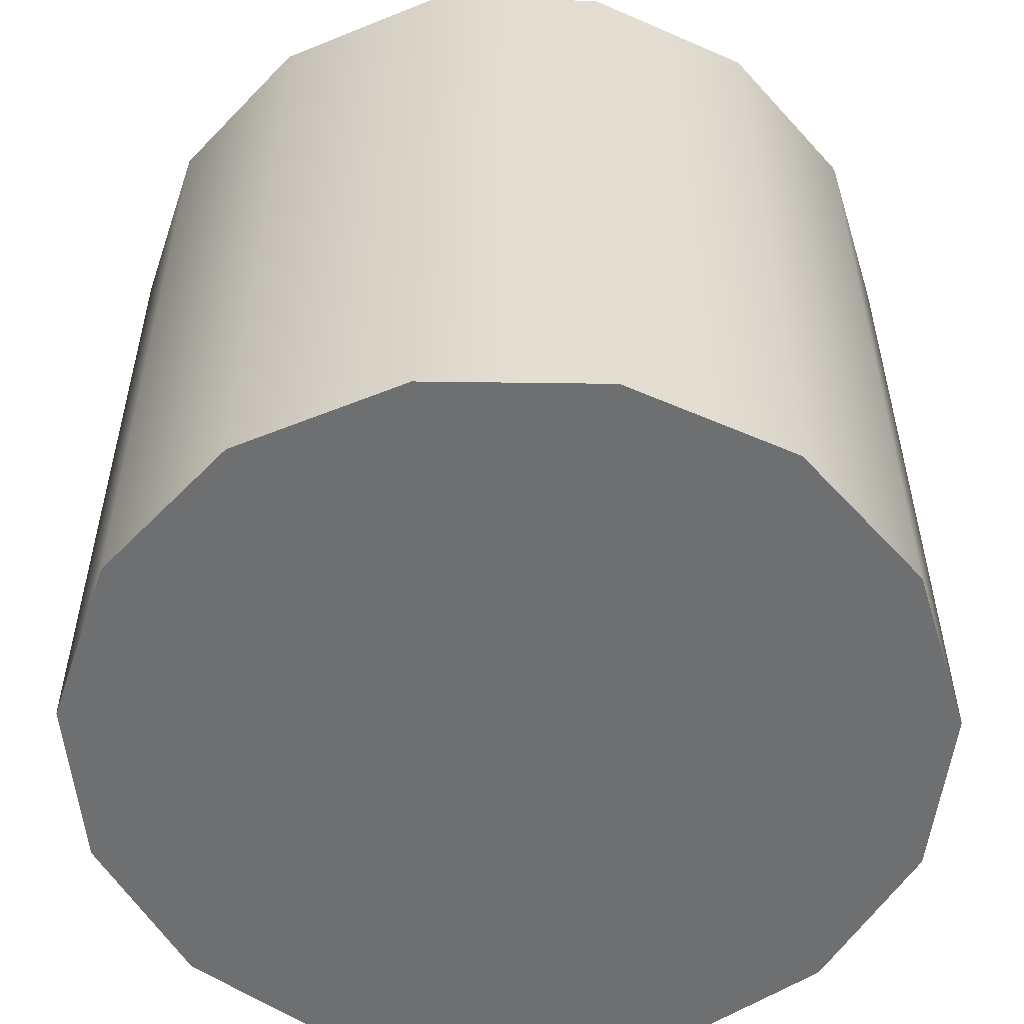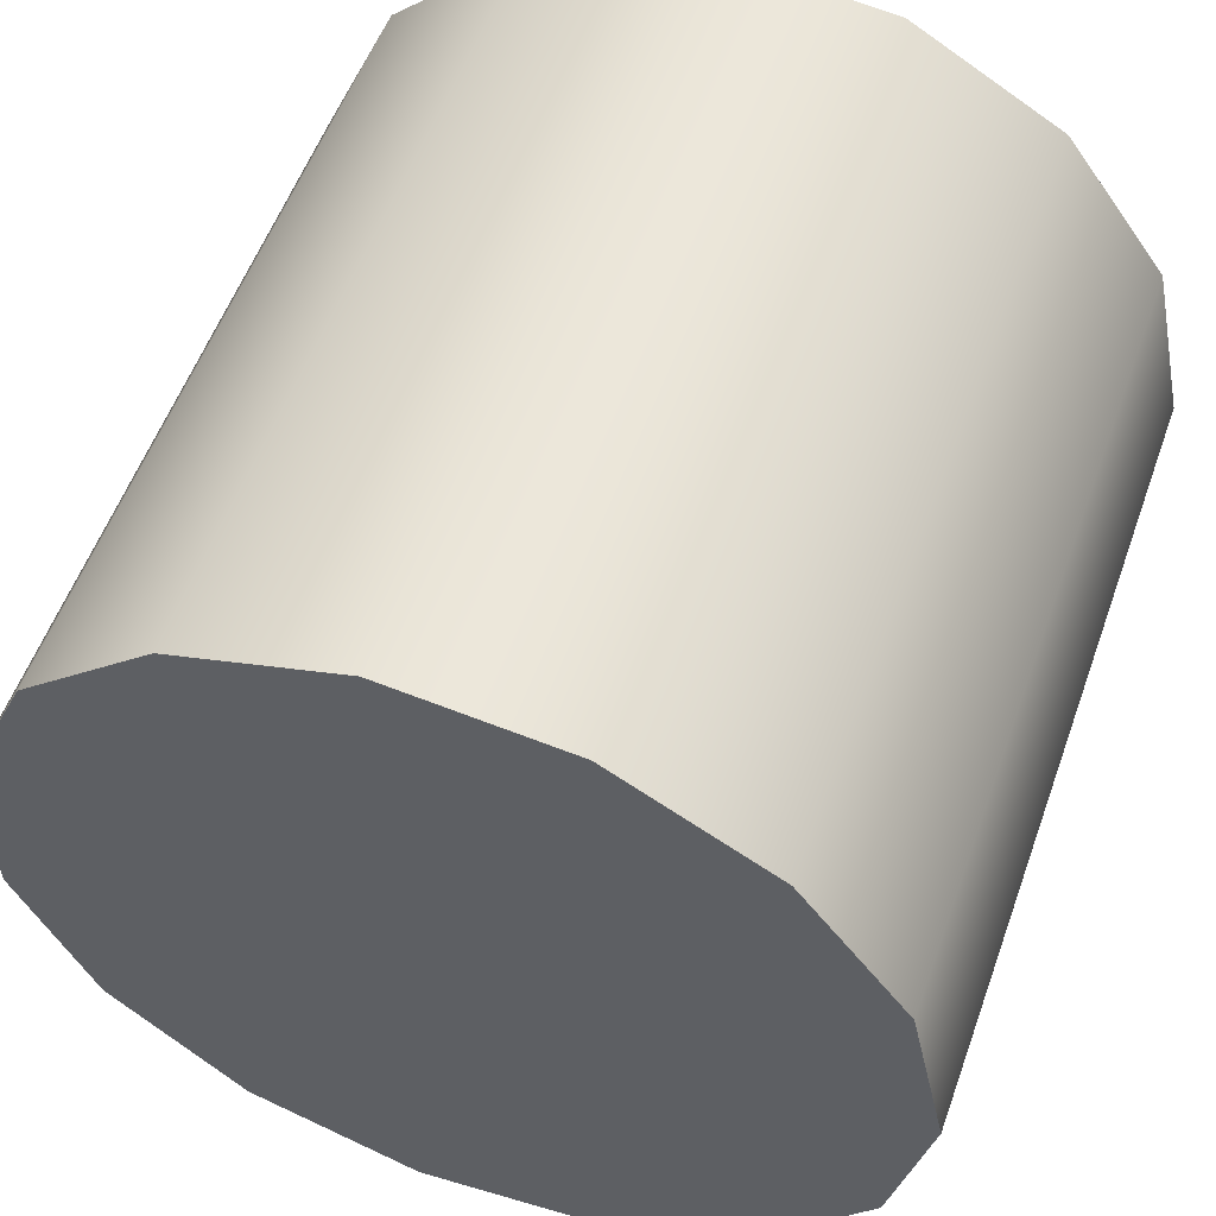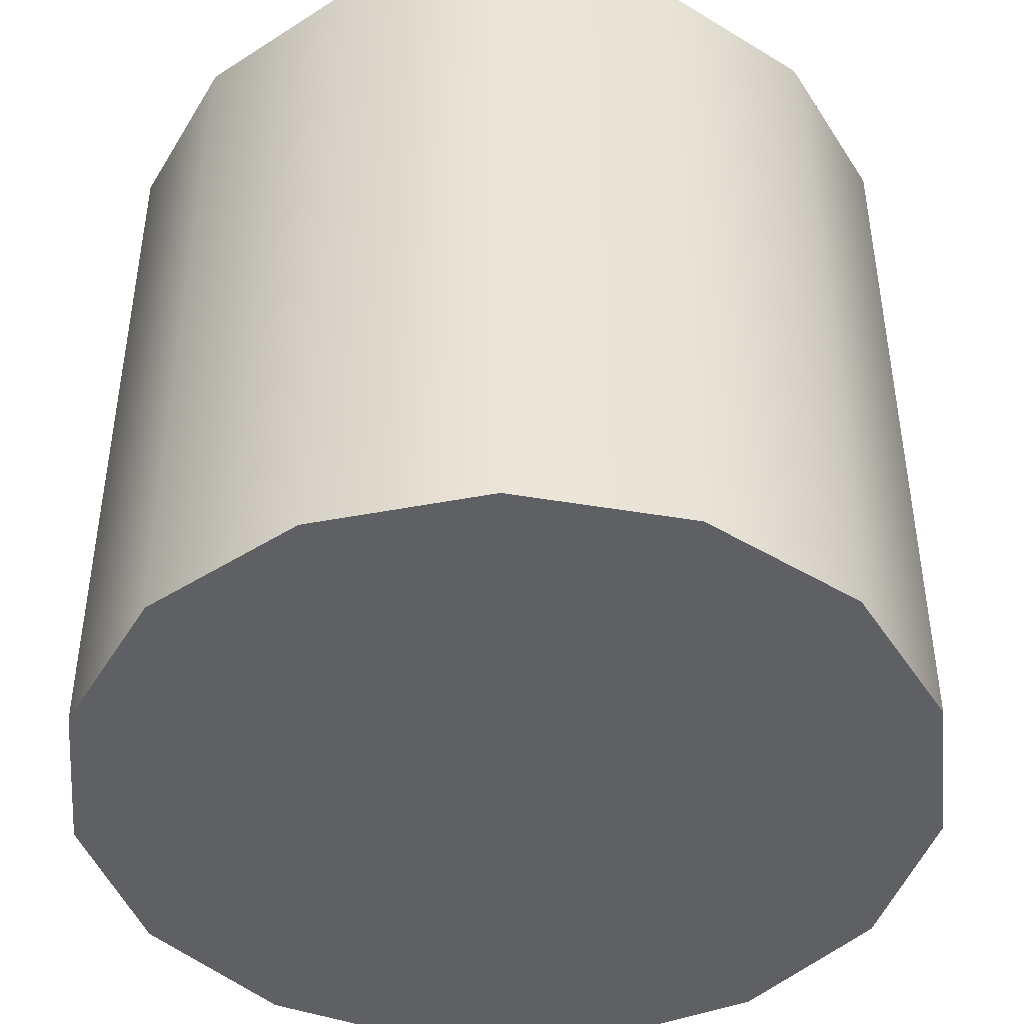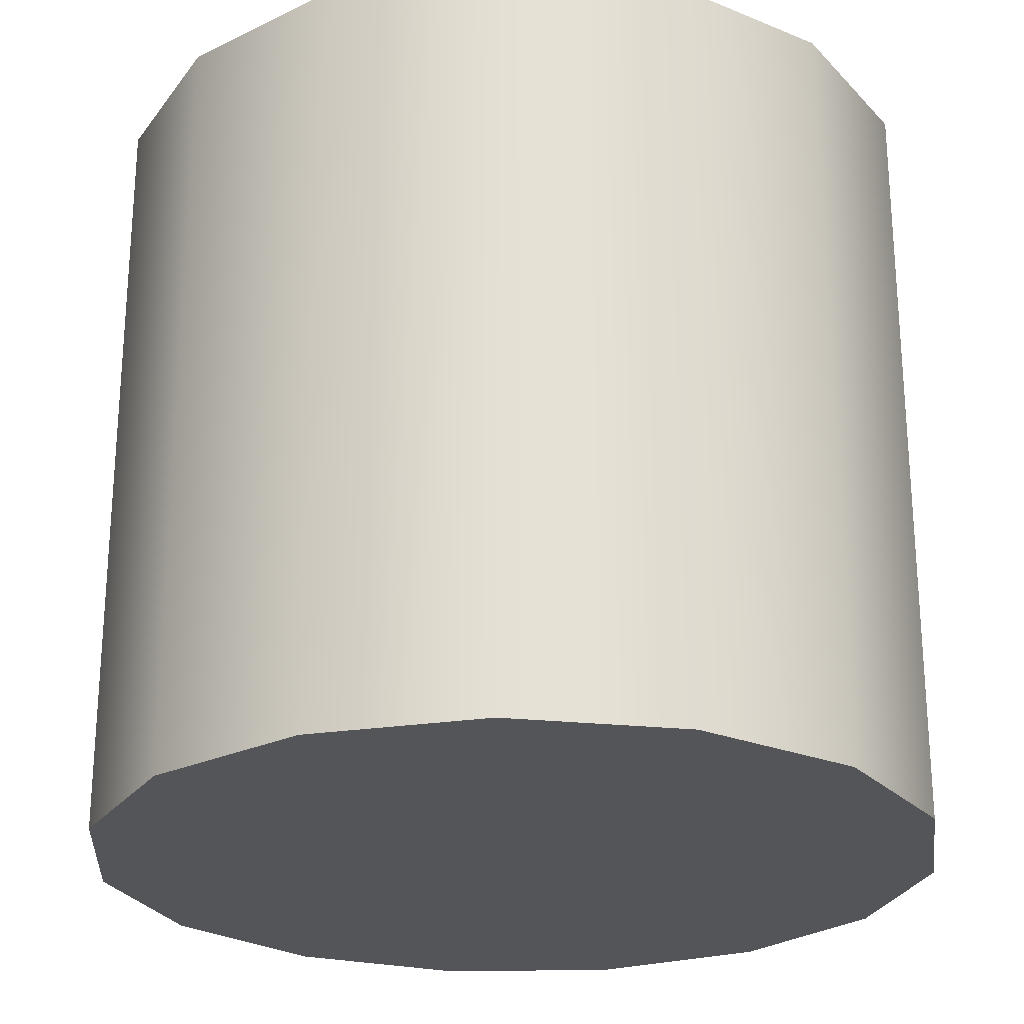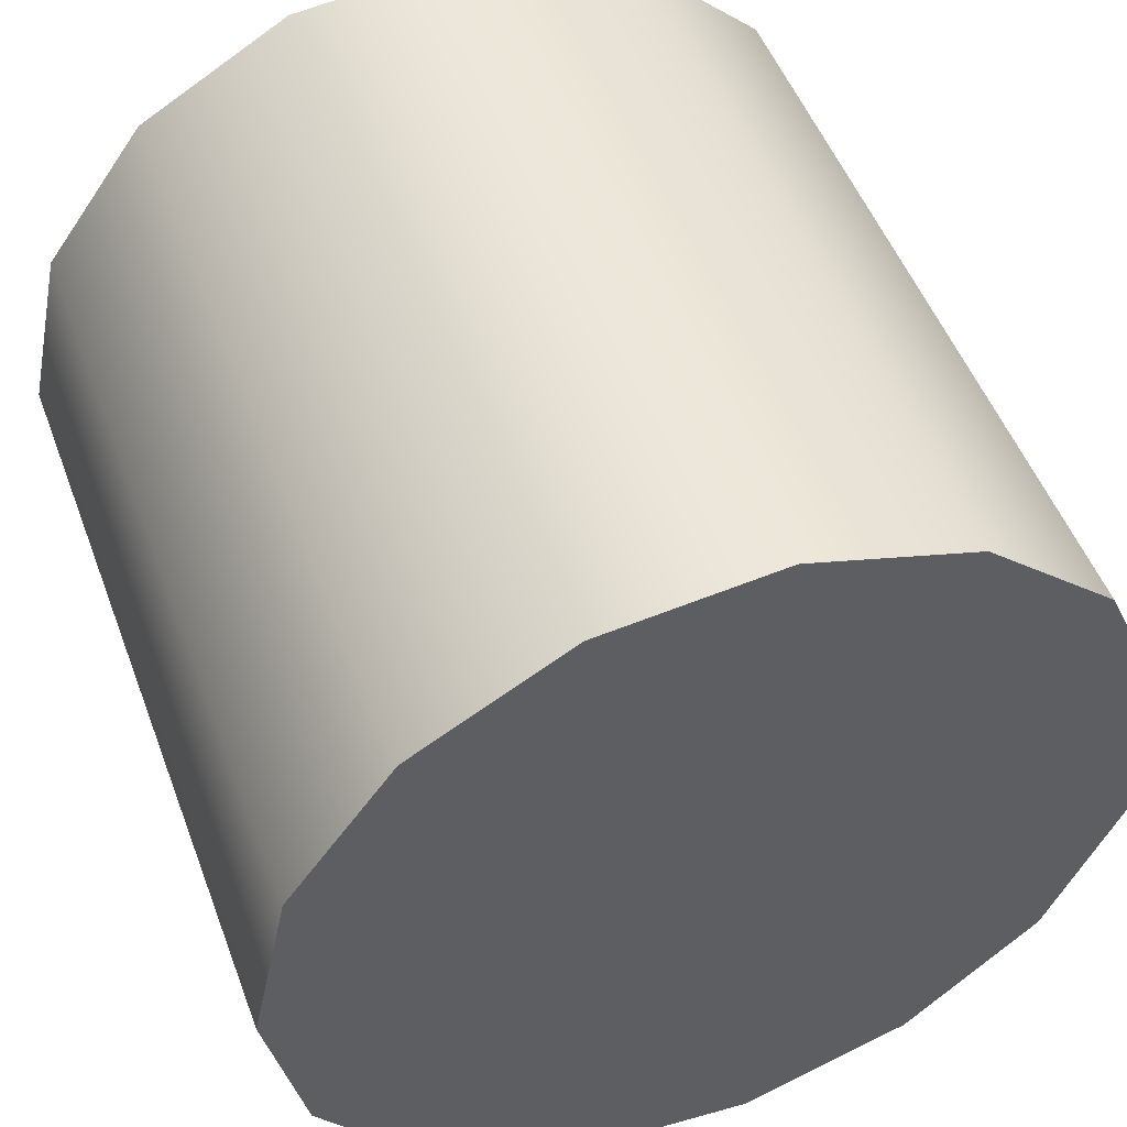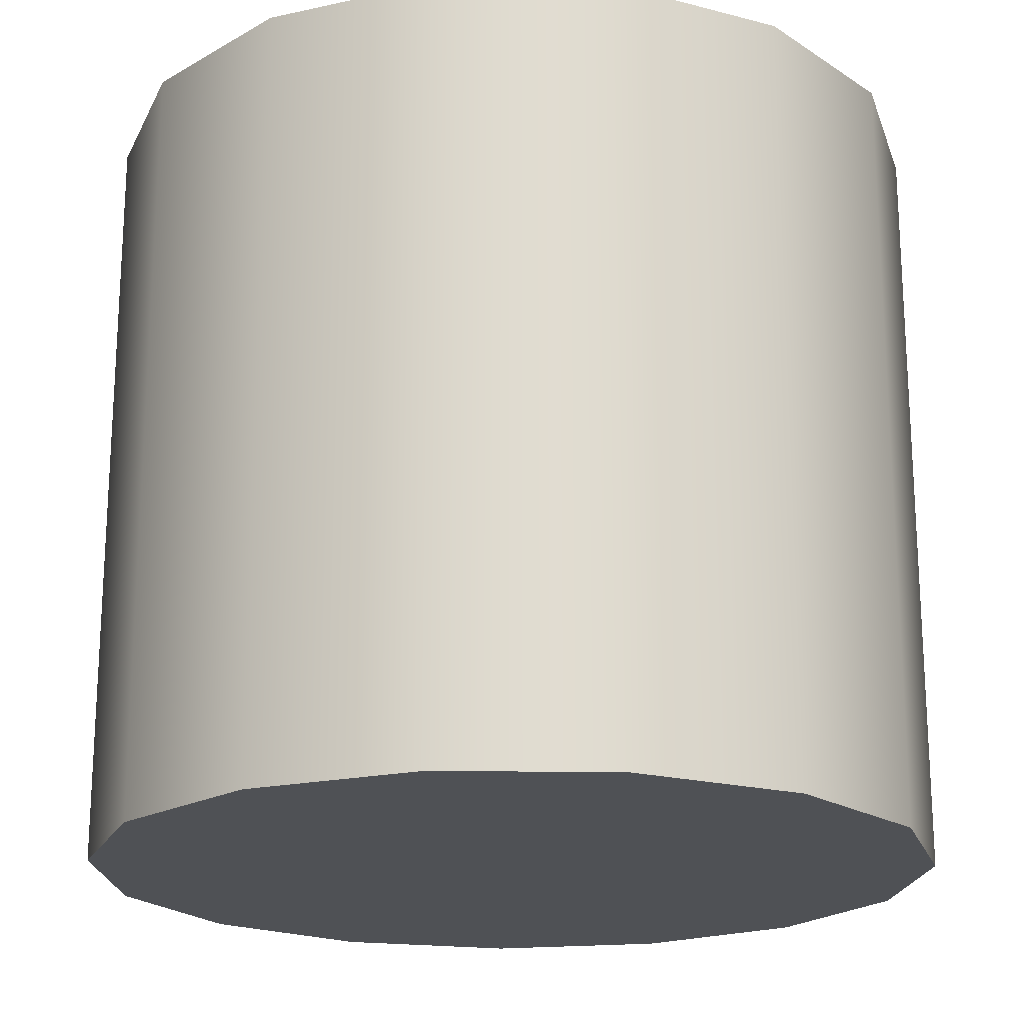
<metadata>
{"format":"obj","ext":"obj","renderer":"f3d","projection":"perspective","resolution":1024,"background":"white","views":[{"elev":-54.6,"azim":53.2,"up":"+Z"},{"elev":55.4,"azim":19.6,"up":"+Y"},{"elev":-44.1,"azim":-5.3,"up":"+Z"},{"elev":-24.7,"azim":-123.8,"up":"+Z"},{"elev":50.5,"azim":159.8,"up":"+Y"},{"elev":-19.9,"azim":-91.8,"up":"+Z"}]}
</metadata>
<code>
g default
v 0.9362 0.4168 22.98
v 0.6857 0.7616 22.98
v 3e-06 2e-06 22.98
v 0.3167 0.9747 22.98
v -0.1071 1.019 22.98
v -0.5124 0.8875 22.98
v -0.8291 0.6024 22.98
v -1.002 0.2131 22.98
v -1.002 -0.2131 22.98
v -0.8291 -0.6024 22.98
v -0.5124 -0.8875 22.98
v -0.1071 -1.019 22.98
v 0.3167 -0.9747 22.98
v 0.6857 -0.7616 22.98
v 0.9362 -0.4168 22.98
v 1.025 -8e-06 22.98
v 0.9362 0.4168 21.1
v 0.6857 0.7616 21.1
v 0.3167 0.9747 21.1
v -0.1071 1.019 21.1
v -0.5124 0.8875 21.1
v -0.8291 0.6024 21.1
v -1.002 0.2131 21.1
v -1.002 -0.2131 21.1
v -0.8291 -0.6024 21.1
v -0.5124 -0.8875 21.1
v -0.1071 -1.019 21.1
v 0.3167 -0.9747 21.1
v 0.6857 -0.7616 21.1
v 0.9362 -0.4168 21.1
v 1.025 2e-06 21.1
g bottle_cola_plastic2_Physx_3
f 1 2 3
f 2 4 3
f 4 5 3
f 5 6 3
f 6 7 3
f 7 8 3
f 8 9 3
f 9 10 3
f 10 11 3
f 11 12 3
f 12 13 3
f 13 14 3
f 14 15 3
f 15 16 3
f 16 1 3
f 17 18 1
f 1 18 2
f 18 19 2
f 2 19 4
f 19 20 4
f 4 20 5
f 20 21 5
f 5 21 6
f 21 22 6
f 6 22 7
f 22 23 7
f 7 23 8
f 23 24 8
f 8 24 9
f 24 25 9
f 9 25 10
f 25 26 10
f 10 26 11
f 26 27 11
f 11 27 12
f 27 28 12
f 12 28 13
f 28 29 13
f 13 29 14
f 29 30 14
f 14 30 15
f 30 31 15
f 15 31 16
f 31 17 16
f 16 17 1
f 18 17 19
f 17 31 19
f 31 30 19
f 30 29 19
f 29 28 19
f 28 27 19
f 27 26 19
f 26 25 19
f 19 25 20
f 25 24 20
f 24 23 20
f 23 22 20
f 22 21 20

</code>
